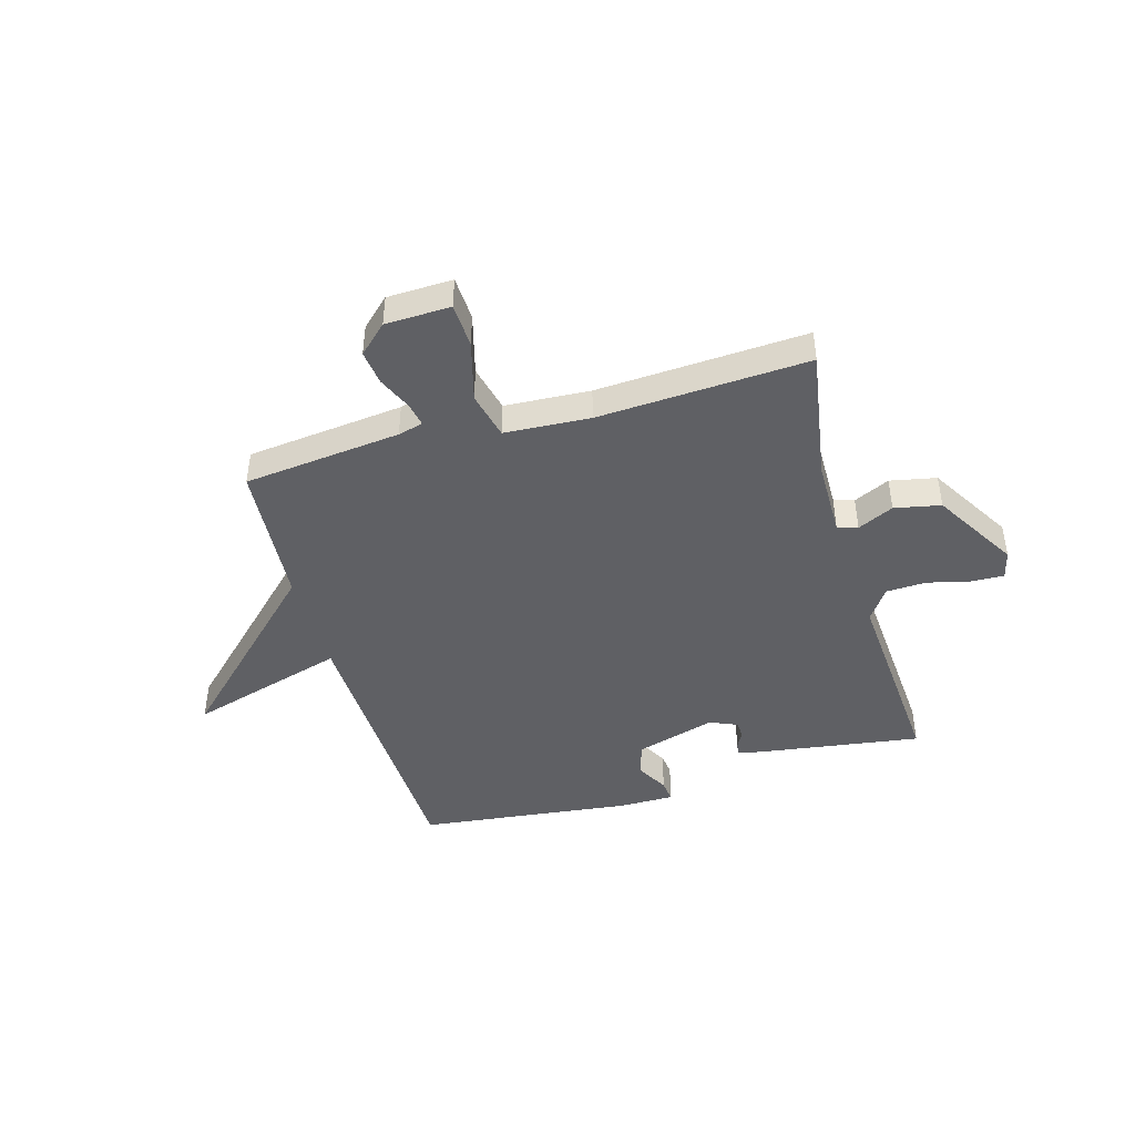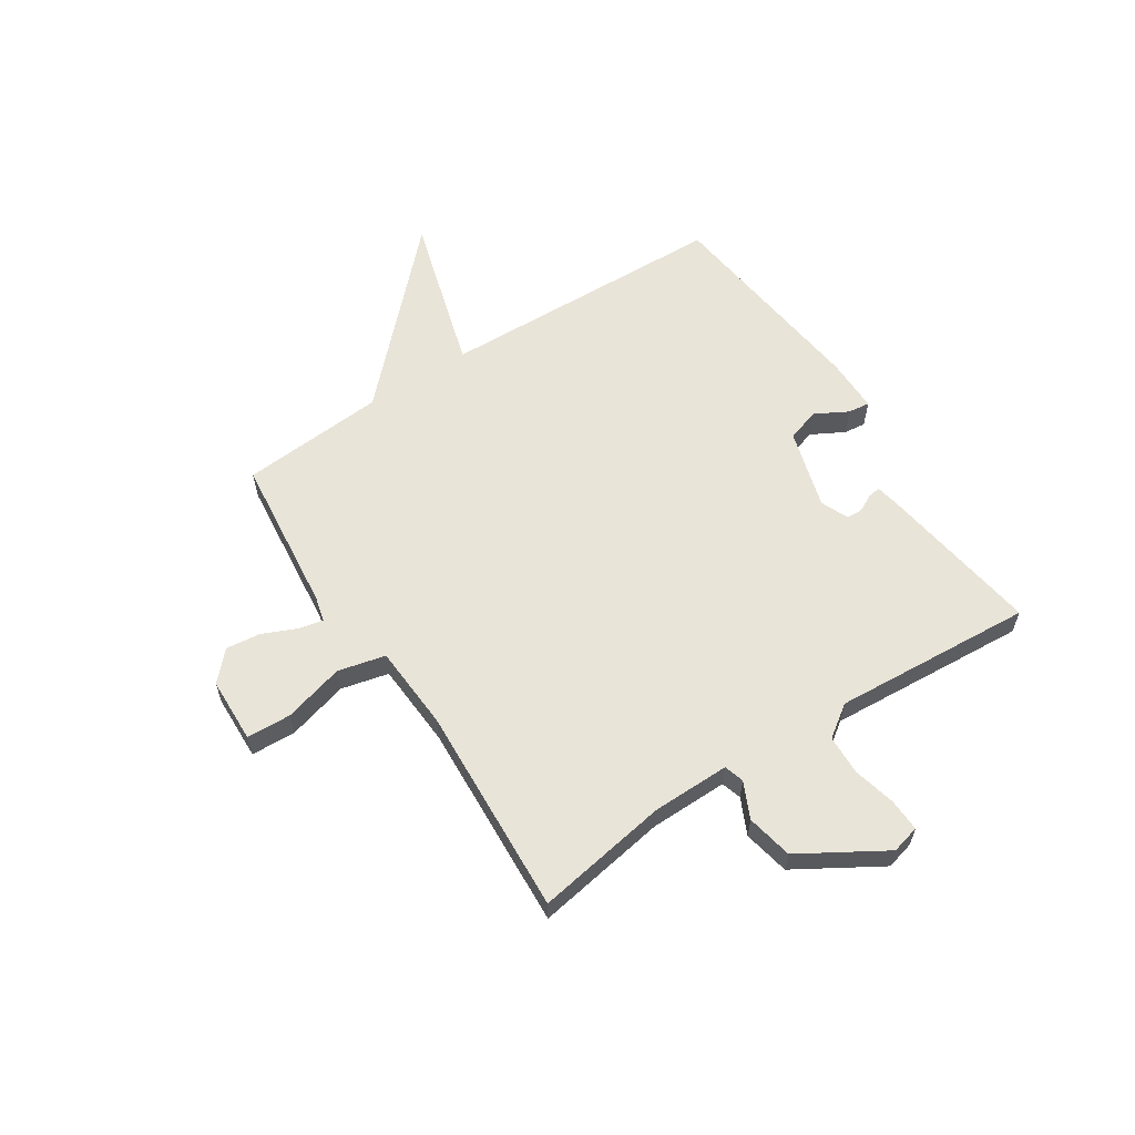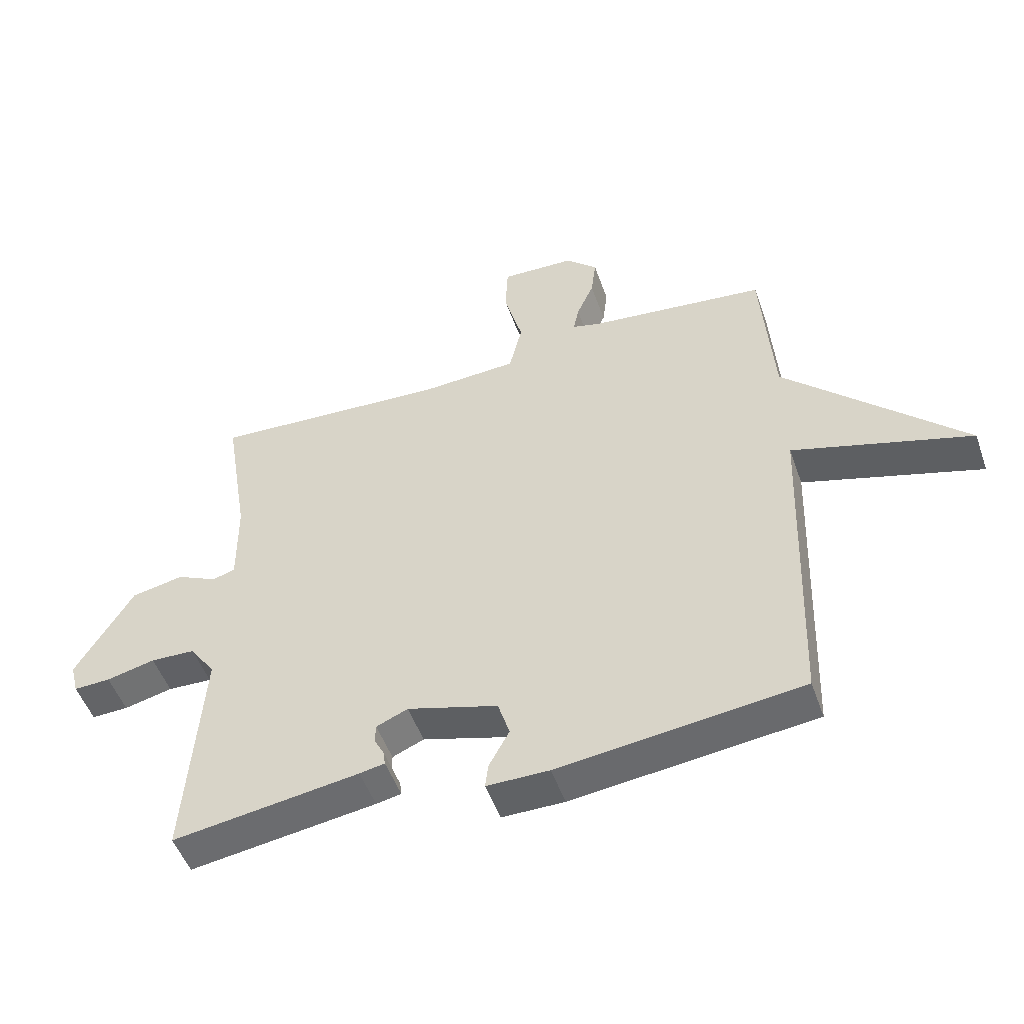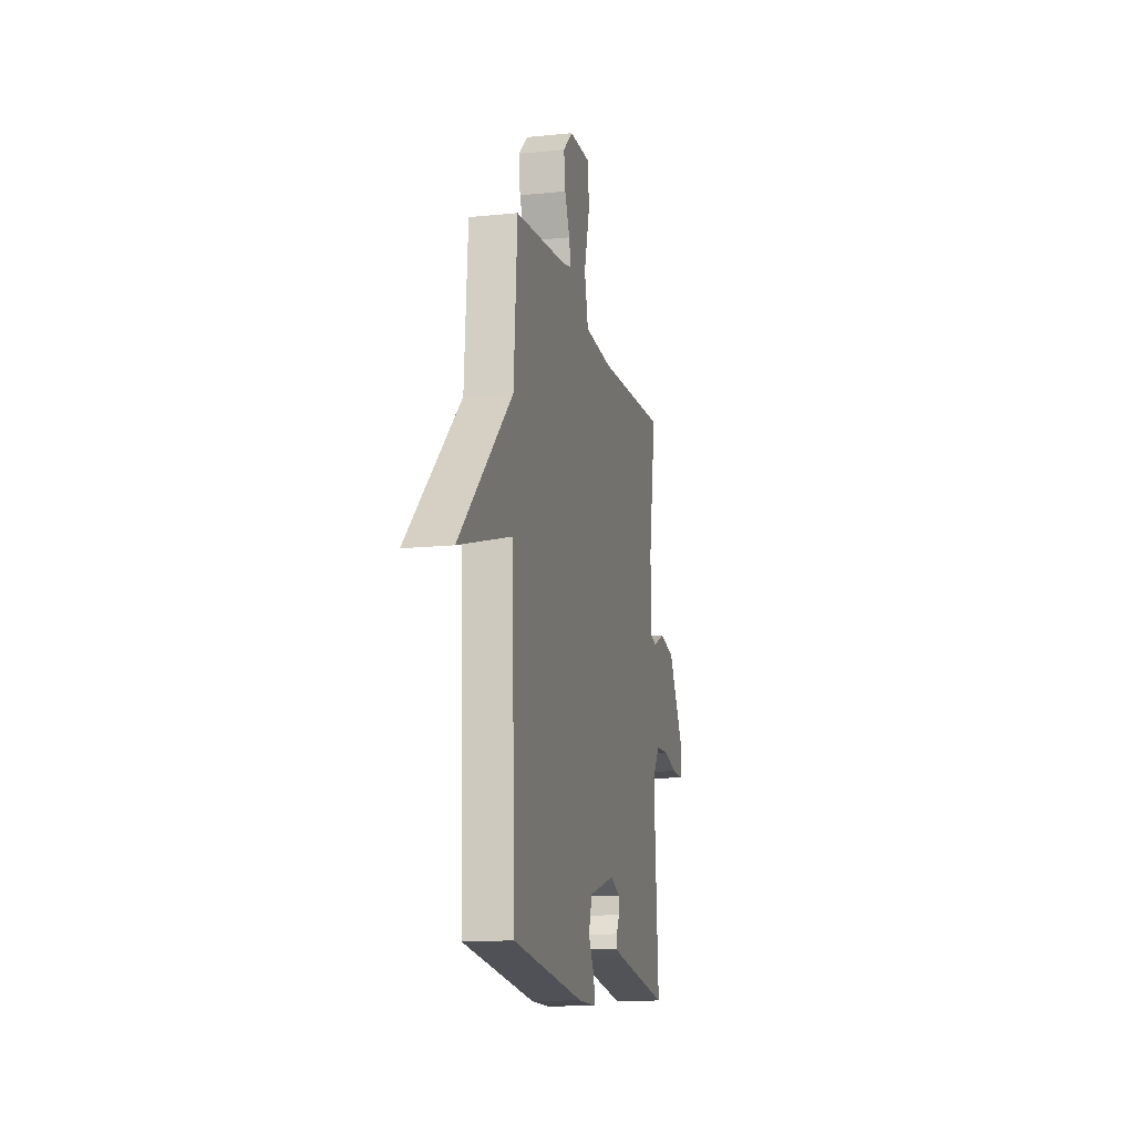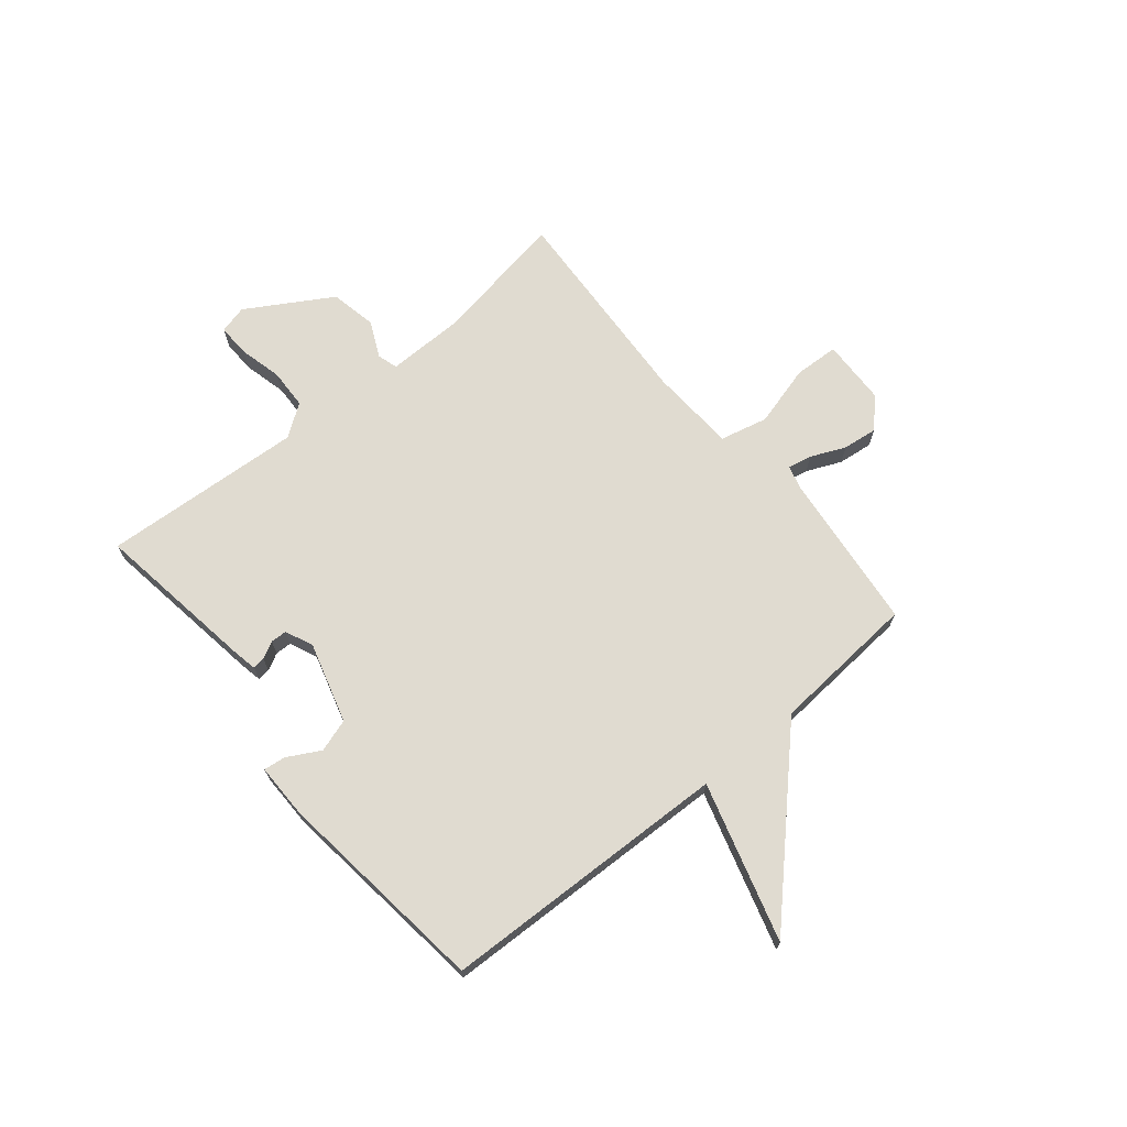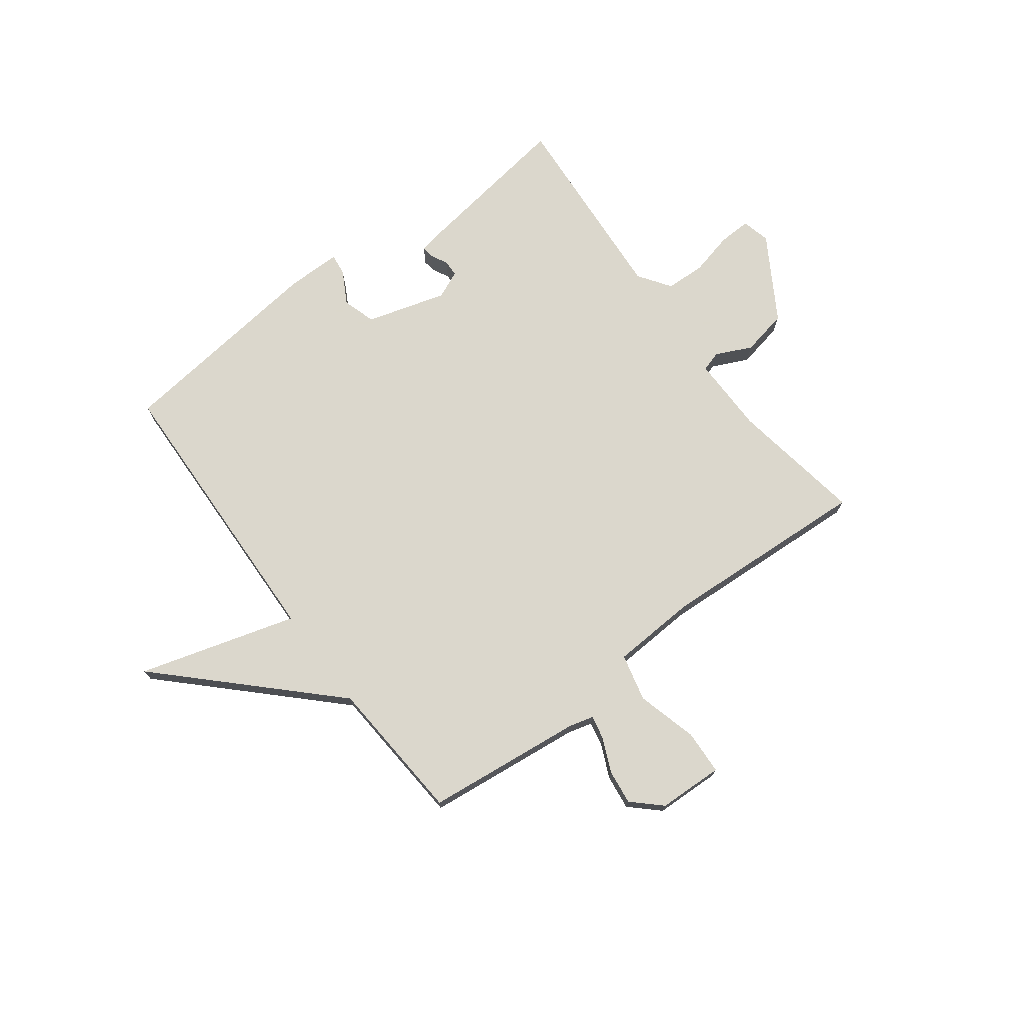
<metadata>
{"format":"obj","ext":"obj","renderer":"f3d","projection":"perspective","resolution":1024,"background":"white","views":[{"elev":-44.5,"azim":15.9,"up":"+Y"},{"elev":60.2,"azim":56.8,"up":"+Y"},{"elev":-50.5,"azim":-160.8,"up":"+Z"},{"elev":-14.0,"azim":-77.3,"up":"+Z"},{"elev":70.0,"azim":-129.7,"up":"+Y"},{"elev":73.4,"azim":-36.9,"up":"+Y"}]}
</metadata>
<code>
v 0.5 0.07 -0.5
v 0.197 0.07 -0.456
v 0.156 0.07 -0.448
v 0.159 0.07 -0.425
v 0.175 0.07 -0.394
v 0.174 0.07 -0.364
v 0.123 0.07 -0.342
v -0.024 0.07 -0.385
v -0.043 0.07 -0.446
v -0.01 0.07 -0.506
v -0.005 0.07 -0.546
v -0.106 0.07 -0.546
v -0.5 0.07 -0.5
v -0.519 0.07 0.033
v -0.809 0.07 -0.052
v -0.519 0.07 0.233
v -0.5 0.07 0.5
v -0.211 0.07 0.532
v -0.165 0.07 0.544
v -0.174 0.07 0.588
v -0.202 0.07 0.651
v -0.21 0.07 0.715
v -0.158 0.07 0.764
v -0.038 0.07 0.768
v -0.034 0.07 0.686
v -0.064 0.07 0.574
v -0.043 0.07 0.487
v 0.114 0.07 0.478
v 0.5 0.07 0.5
v 0.46 0.07 0.255
v 0.459 0.07 0.112
v 0.496 0.07 0.101
v 0.562 0.07 0.132
v 0.647 0.07 0.115
v 0.74 0.07 -0.039
v 0.727 0.07 -0.091
v 0.667 0.07 -0.089
v 0.588 0.07 -0.07
v 0.515 0.07 -0.073
v 0.474 0.07 -0.132
v 0.5 0 -0.5
v 0.197 0 -0.456
v 0.156 0 -0.448
v 0.159 0 -0.425
v 0.175 0 -0.394
v 0.174 0 -0.364
v 0.123 0 -0.342
v -0.024 0 -0.385
v -0.043 0 -0.446
v -0.01 0 -0.506
v -0.005 0 -0.546
v -0.106 0 -0.546
v -0.5 0 -0.5
v -0.519 0 0.033
v -0.809 0 -0.052
v -0.519 0 0.233
v -0.5 0 0.5
v -0.211 0 0.532
v -0.165 0 0.544
v -0.174 0 0.588
v -0.202 0 0.651
v -0.21 0 0.715
v -0.158 0 0.764
v -0.038 0 0.768
v -0.034 0 0.686
v -0.064 0 0.574
v -0.043 0 0.487
v 0.114 0 0.478
v 0.5 0 0.5
v 0.46 0 0.255
v 0.459 0 0.112
v 0.496 0 0.101
v 0.562 0 0.132
v 0.647 0 0.115
v 0.74 0 -0.039
v 0.727 0 -0.091
v 0.667 0 -0.089
v 0.588 0 -0.07
v 0.515 0 -0.073
v 0.474 0 -0.132
f 36 37 38
f 35 36 38
f 34 35 38
f 33 34 38
f 32 33 38
f 31 32 38 39
f 28 29 30
f 27 28 30 31
f 24 25 26
f 23 24 26
f 22 23 26
f 21 22 26
f 20 21 26
f 19 20 26 27
f 31 39 40
f 27 31 40
f 19 27 40
f 18 19 40
f 14 15 16
f 13 14 16
f 12 13 16
f 11 12 16
f 10 11 16
f 9 10 16
f 16 17 18
f 9 16 18
f 8 9 18
f 3 4 5
f 2 3 5
f 1 2 5
f 40 1 5
f 40 5 6
f 7 8 18 40
f 6 7 40
f 78 77 76
f 78 76 75
f 78 75 74
f 78 74 73
f 78 73 72
f 79 78 72 71
f 70 69 68
f 71 70 68 67
f 66 65 64
f 66 64 63
f 66 63 62
f 66 62 61
f 66 61 60
f 67 66 60 59
f 80 79 71
f 80 71 67
f 80 67 59
f 80 59 58
f 56 55 54
f 56 54 53
f 56 53 52
f 56 52 51
f 56 51 50
f 56 50 49
f 58 57 56
f 58 56 49
f 58 49 48
f 45 44 43
f 45 43 42
f 45 42 41
f 45 41 80
f 46 45 80
f 80 58 48 47
f 80 47 46
f 1 41 42 2
f 2 42 43 3
f 3 43 44 4
f 4 44 45 5
f 5 45 46 6
f 6 46 47 7
f 7 47 48 8
f 8 48 49 9
f 9 49 50 10
f 10 50 51 11
f 11 51 52 12
f 12 52 53 13
f 13 53 54 14
f 14 54 55 15
f 15 55 56 16
f 16 56 57 17
f 17 57 58 18
f 18 58 59 19
f 19 59 60 20
f 20 60 61 21
f 21 61 62 22
f 22 62 63 23
f 23 63 64 24
f 24 64 65 25
f 25 65 66 26
f 26 66 67 27
f 27 67 68 28
f 28 68 69 29
f 29 69 70 30
f 30 70 71 31
f 31 71 72 32
f 32 72 73 33
f 33 73 74 34
f 34 74 75 35
f 35 75 76 36
f 36 76 77 37
f 37 77 78 38
f 38 78 79 39
f 39 79 80 40
f 40 80 41 1

</code>
